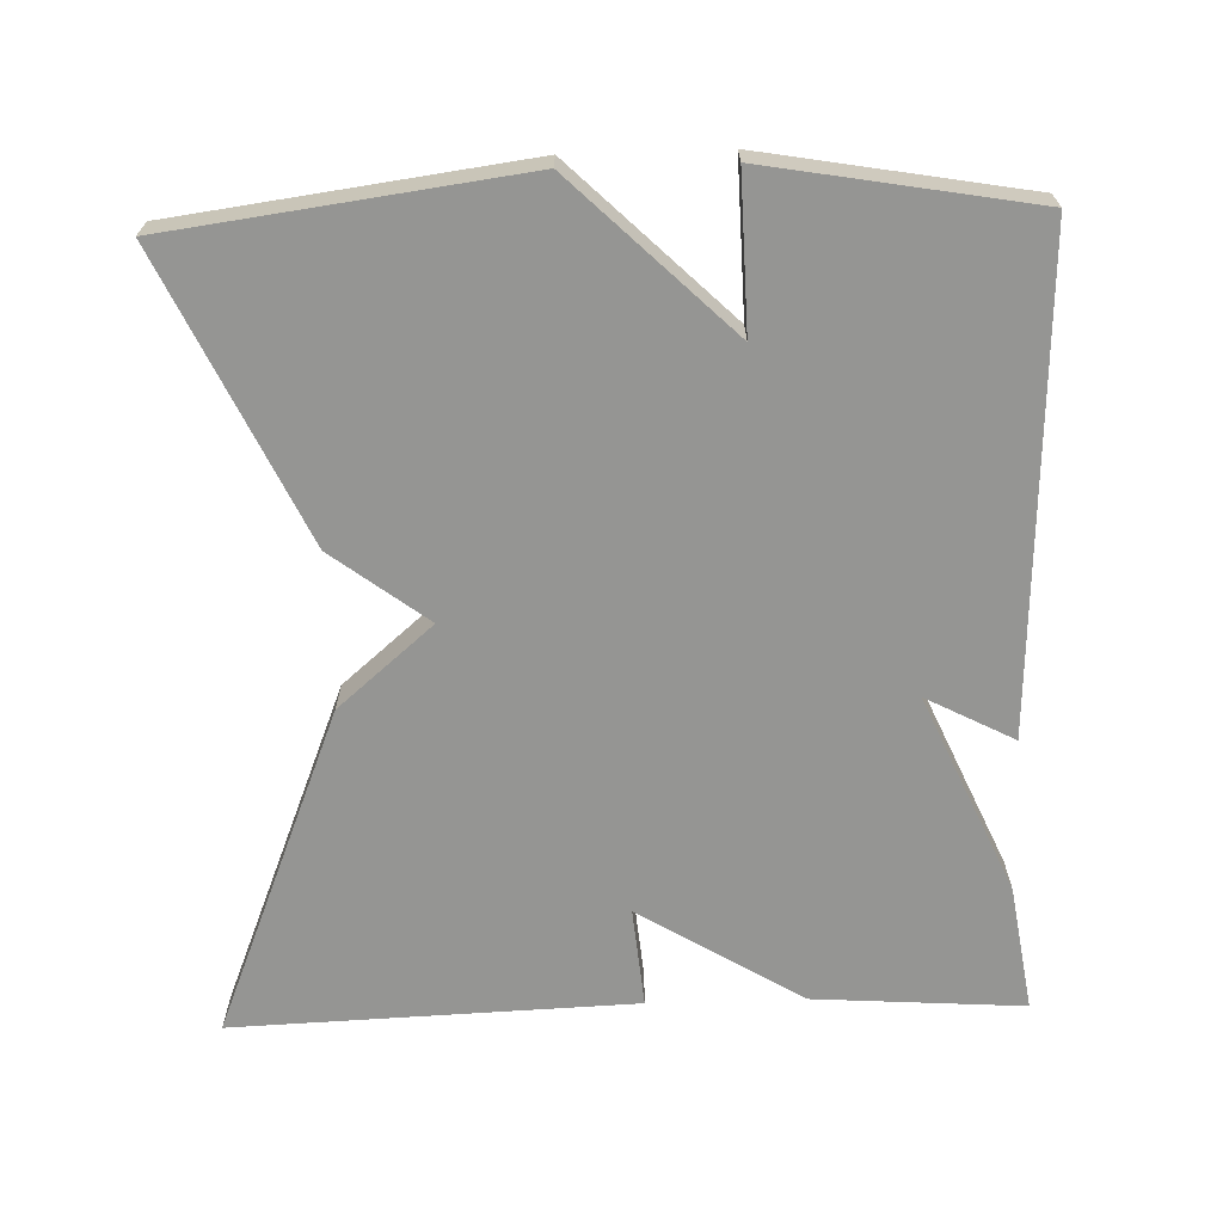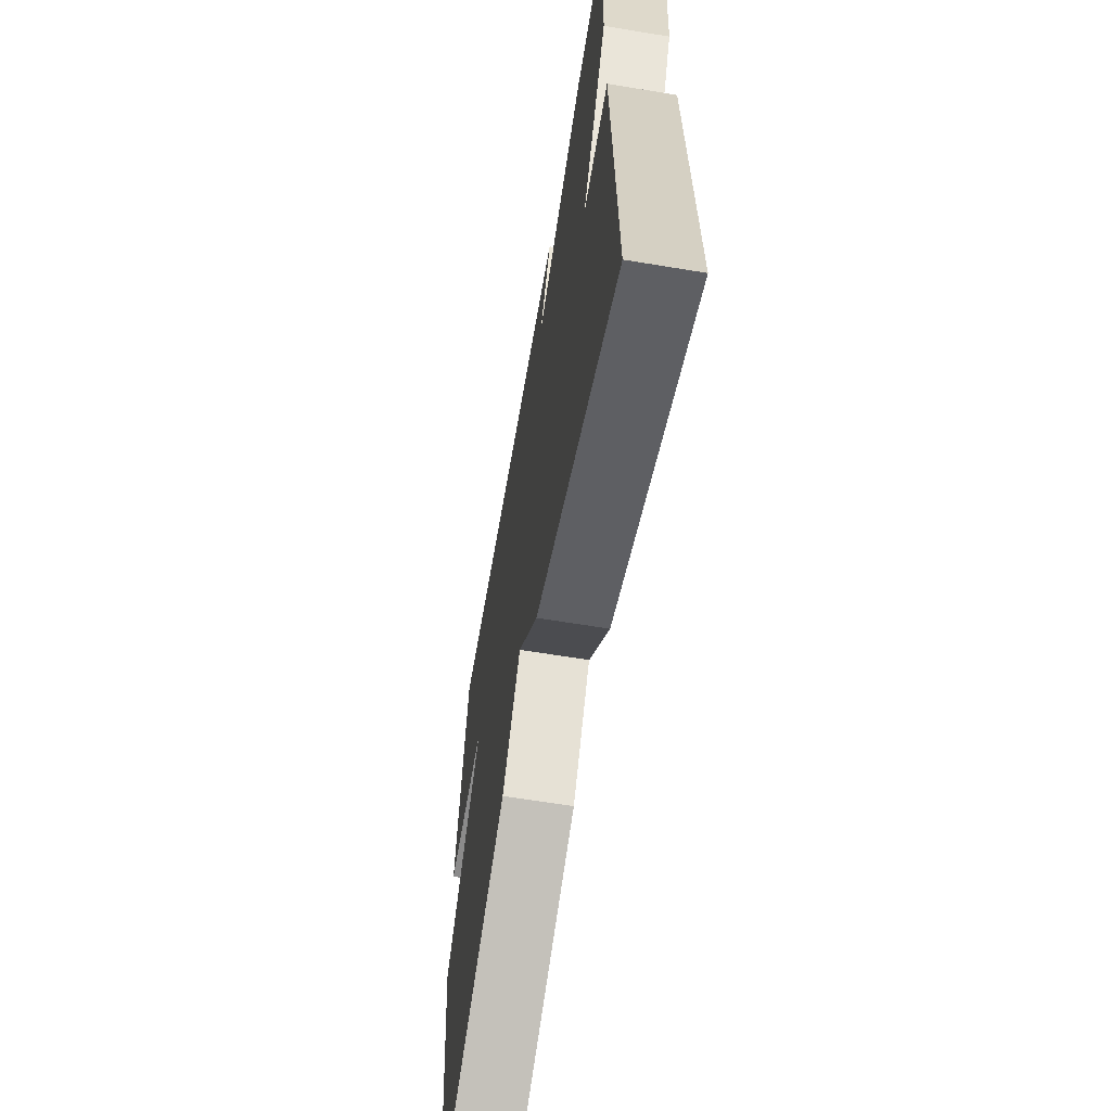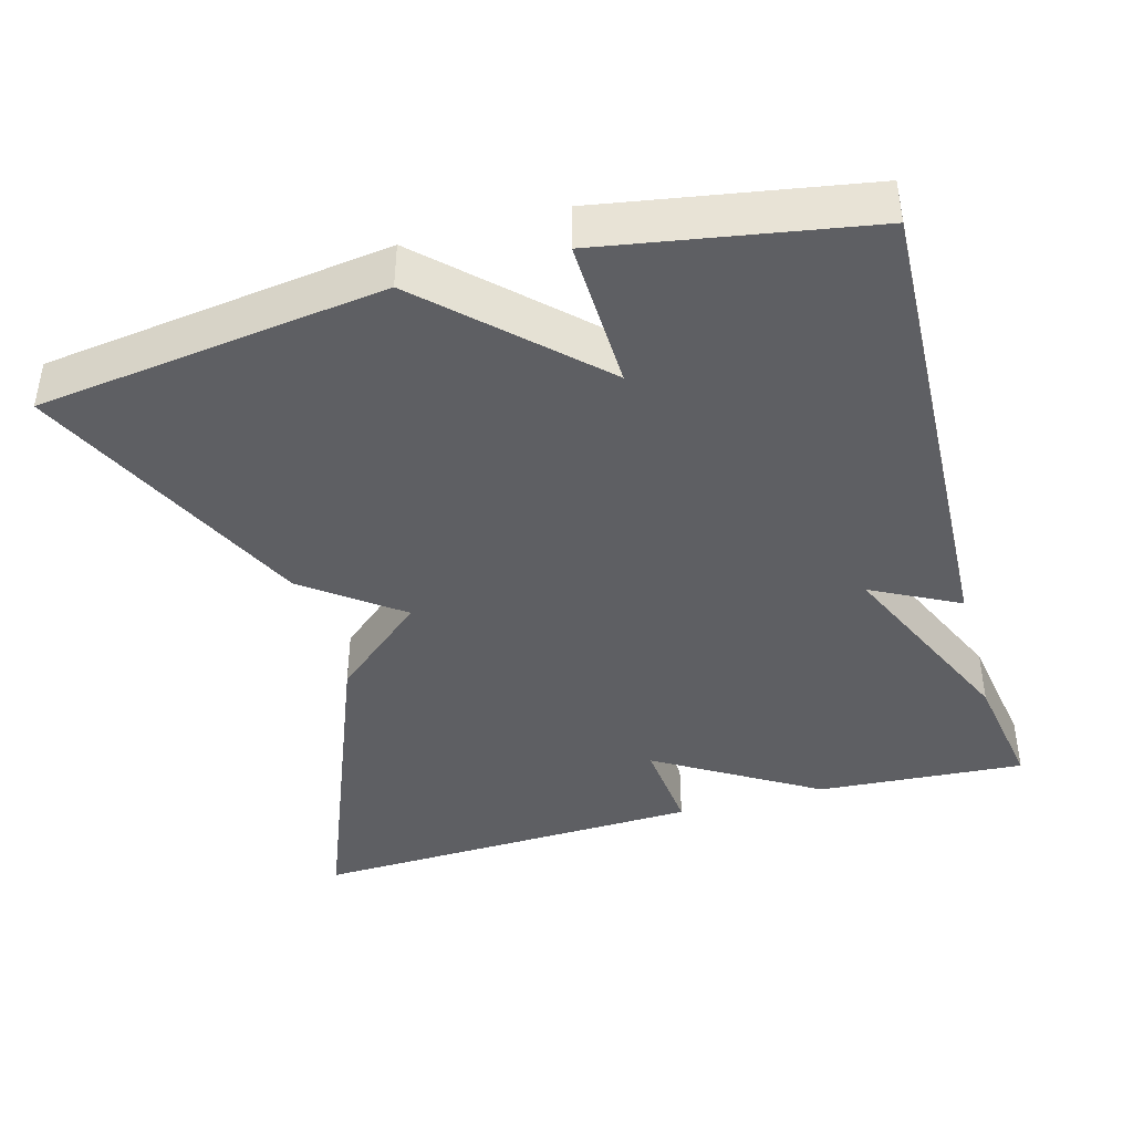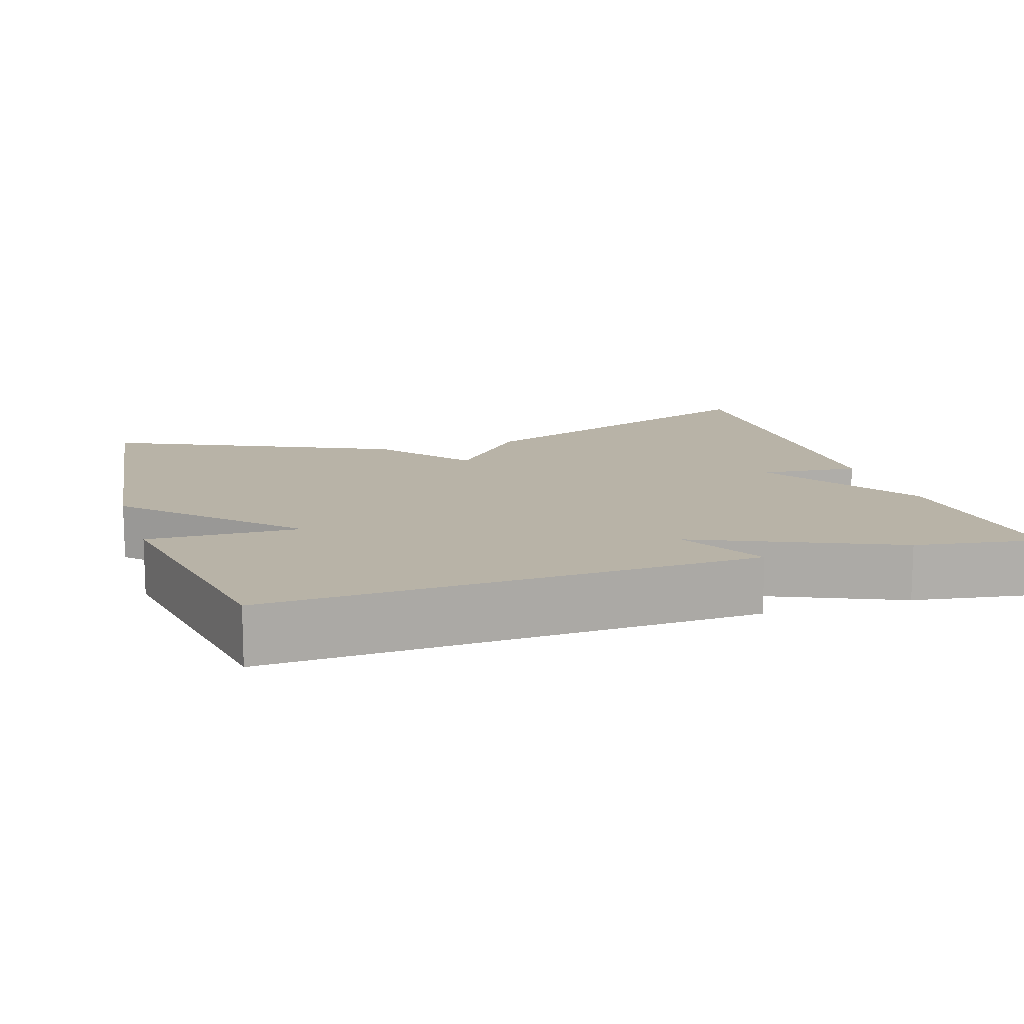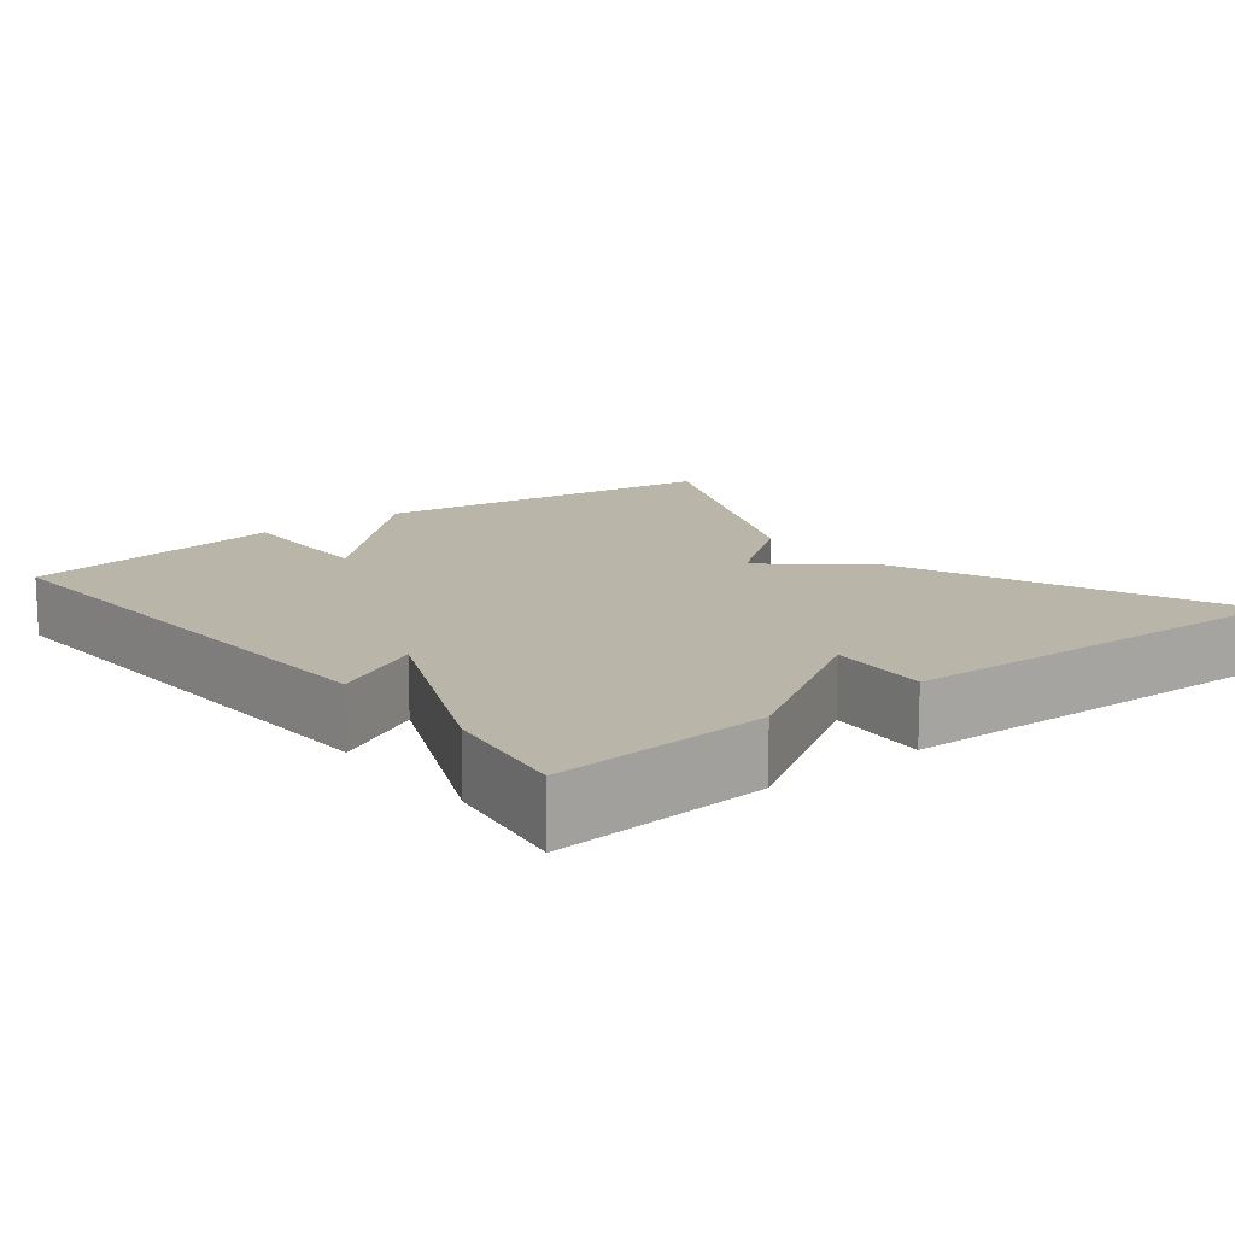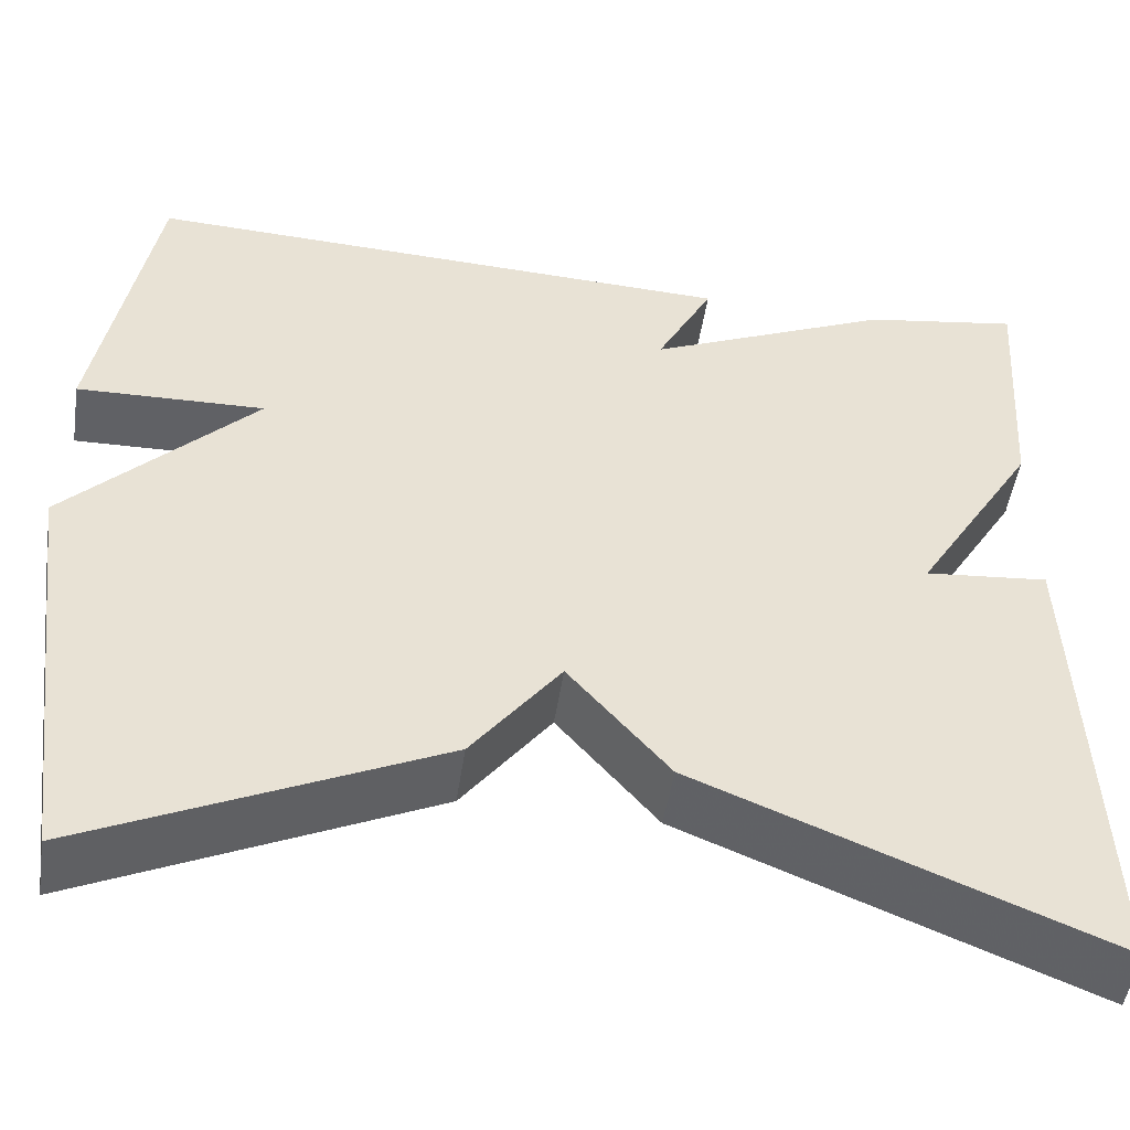
<metadata>
{"format":"obj","ext":"obj","renderer":"f3d","projection":"perspective","resolution":1024,"background":"white","views":[{"elev":-67.3,"azim":-88.2,"up":"+Y"},{"elev":-62.5,"azim":80.4,"up":"+Z"},{"elev":-41.3,"azim":-74.3,"up":"+Y"},{"elev":12.7,"azim":-17.8,"up":"+Y"},{"elev":13.6,"azim":51.5,"up":"+Y"},{"elev":-49.8,"azim":-8.6,"up":"+Z"}]}
</metadata>
<code>
v -0.5 0.07 -0.5
v -0.56 0.07 -0.045
v -0.361 0.07 0.16
v -0.56 0.07 0.155
v -0.5 0.07 0.5
v 0.135 0.07 0.474
v 0.075 0.07 0.359
v 0.335 0.07 0.474
v 0.5 0.07 0.5
v 0.481 0.07 0.225
v 0.351 0.07 0.013
v 0.481 0.07 0.025
v 0.5 0.07 -0.5
v 0.07 0.07 -0.327
v -0.036 0.07 -0.203
v -0.13 0.07 -0.327
v -0.5 0 -0.5
v -0.56 0 -0.045
v -0.361 0 0.16
v -0.56 0 0.155
v -0.5 0 0.5
v 0.135 0 0.474
v 0.075 0 0.359
v 0.335 0 0.474
v 0.5 0 0.5
v 0.481 0 0.225
v 0.351 0 0.013
v 0.481 0 0.025
v 0.5 0 -0.5
v 0.07 0 -0.327
v -0.036 0 -0.203
v -0.13 0 -0.327
f 1 2 3
f 16 1 3
f 15 16 3
f 13 14 15
f 12 13 15
f 11 12 15
f 11 15 3
f 10 11 3
f 9 10 3
f 8 9 3
f 7 8 3
f 5 6 7
f 4 5 7
f 3 4 7
f 19 18 17
f 19 17 32
f 19 32 31
f 31 30 29
f 31 29 28
f 31 28 27
f 19 31 27
f 19 27 26
f 19 26 25
f 19 25 24
f 19 24 23
f 23 22 21
f 23 21 20
f 23 20 19
f 1 17 18 2
f 2 18 19 3
f 3 19 20 4
f 4 20 21 5
f 5 21 22 6
f 6 22 23 7
f 7 23 24 8
f 8 24 25 9
f 9 25 26 10
f 10 26 27 11
f 11 27 28 12
f 12 28 29 13
f 13 29 30 14
f 14 30 31 15
f 15 31 32 16
f 16 32 17 1

</code>
